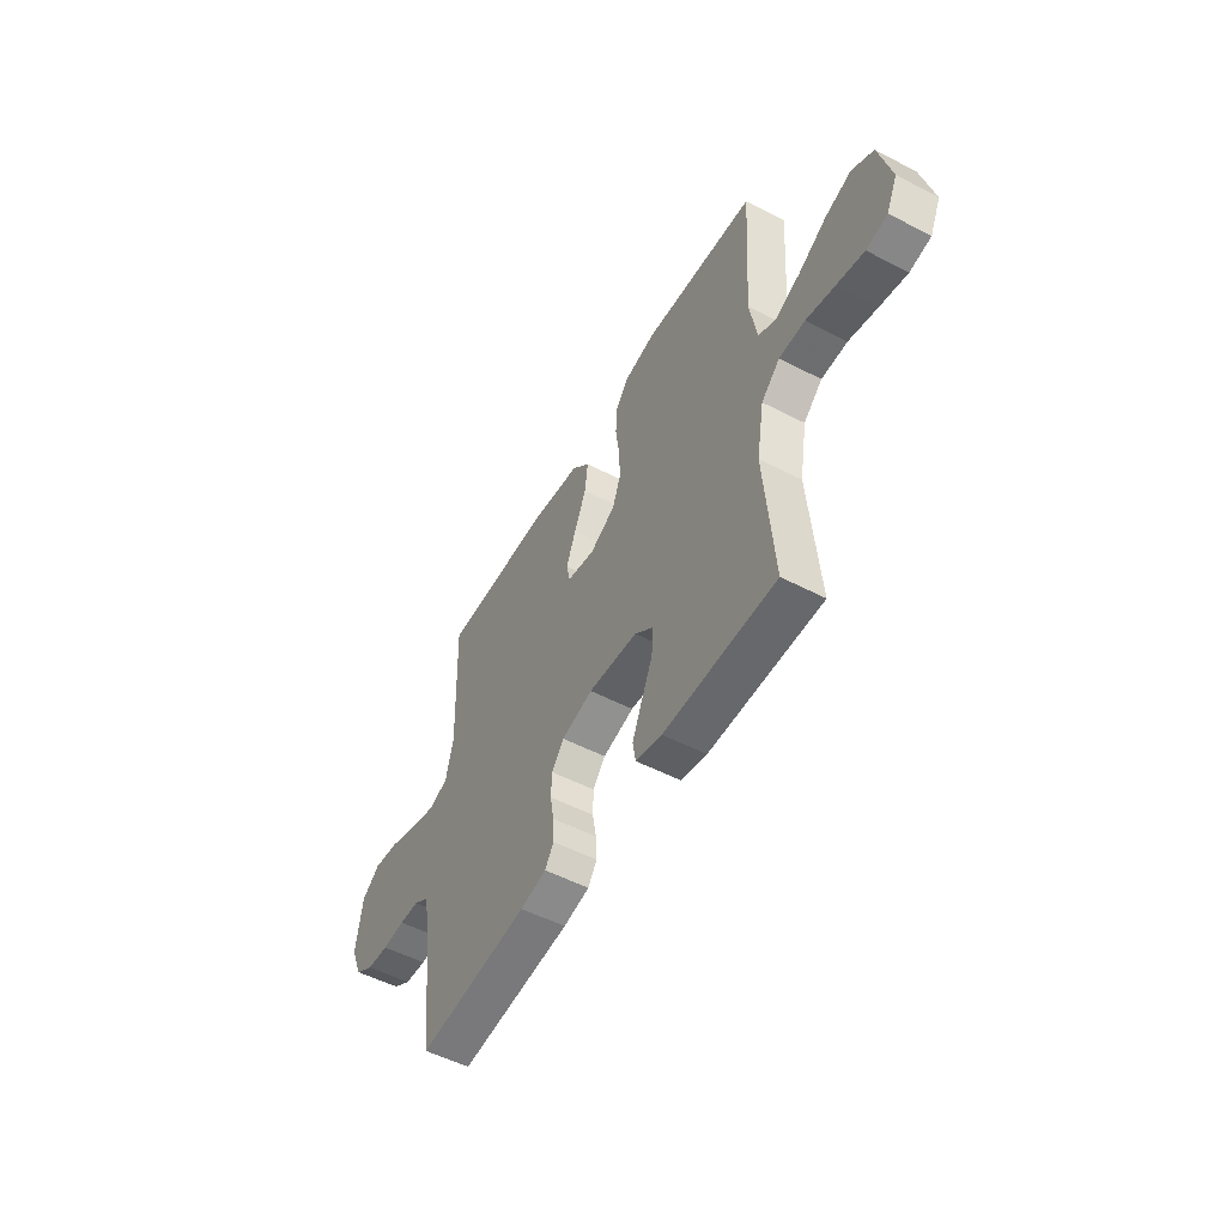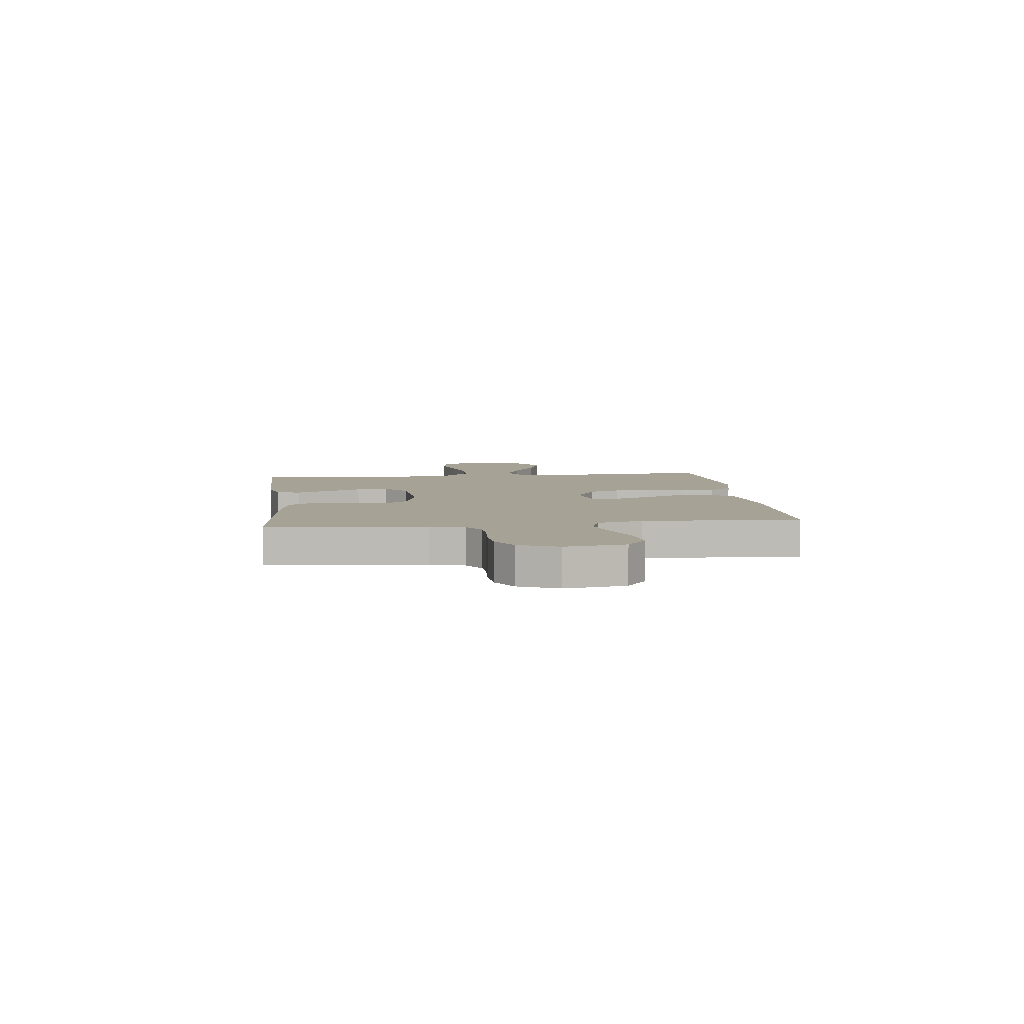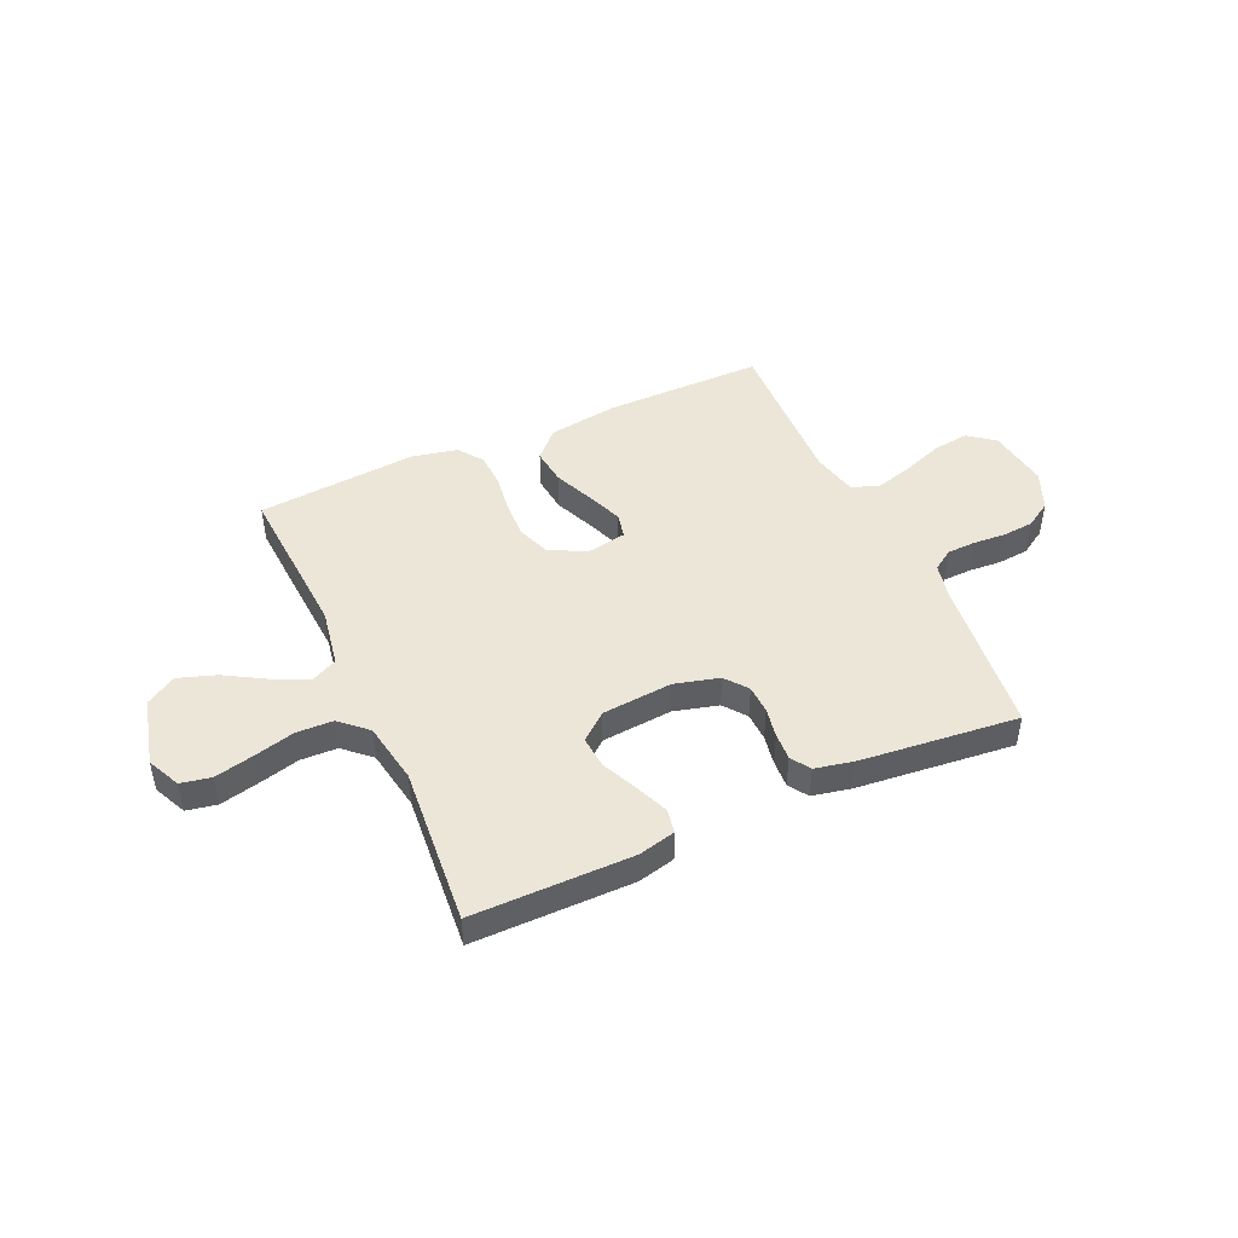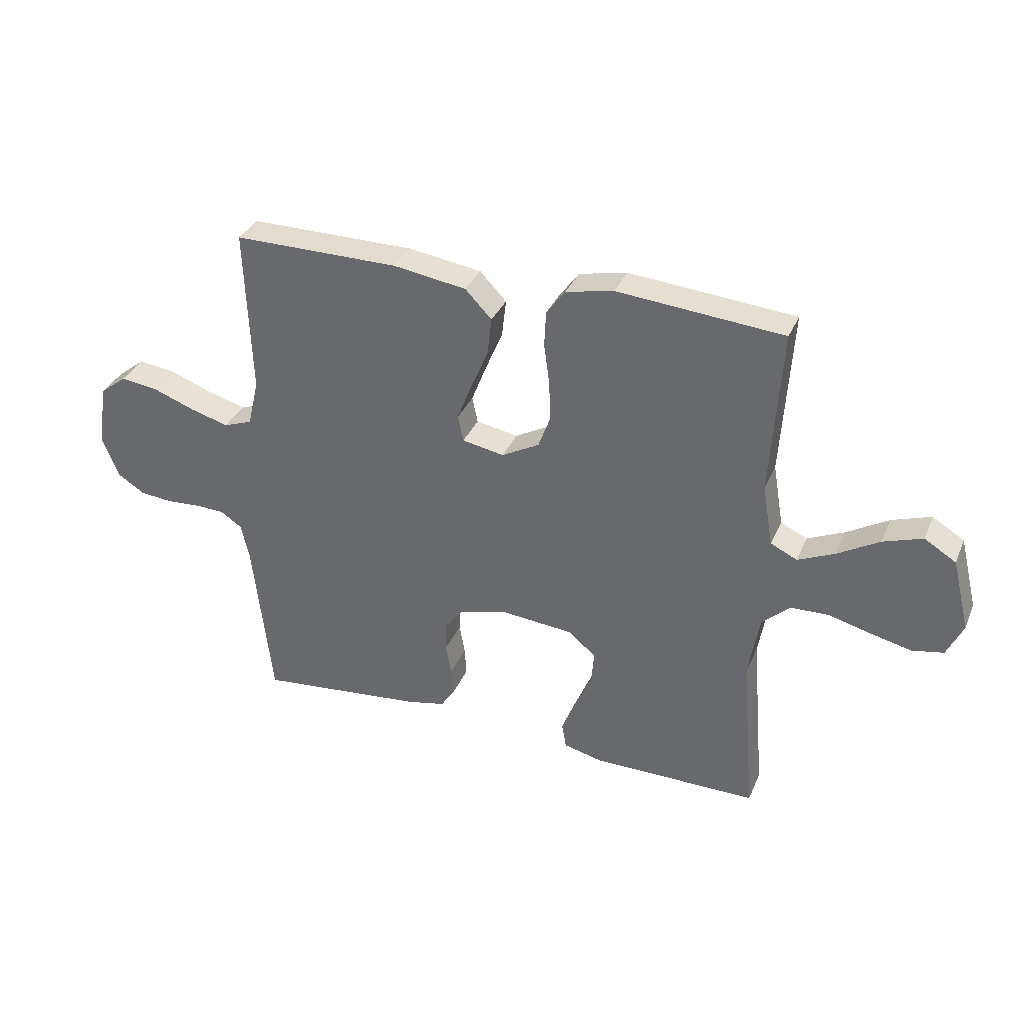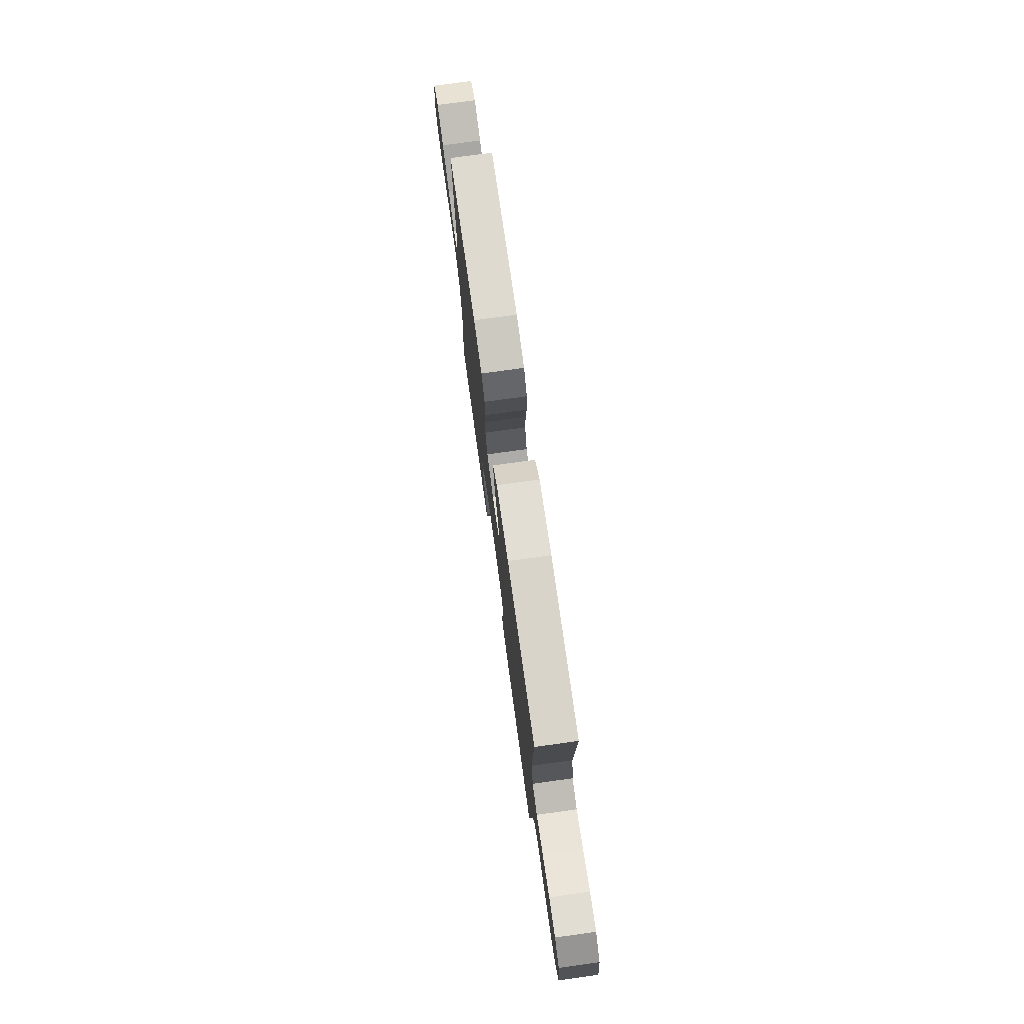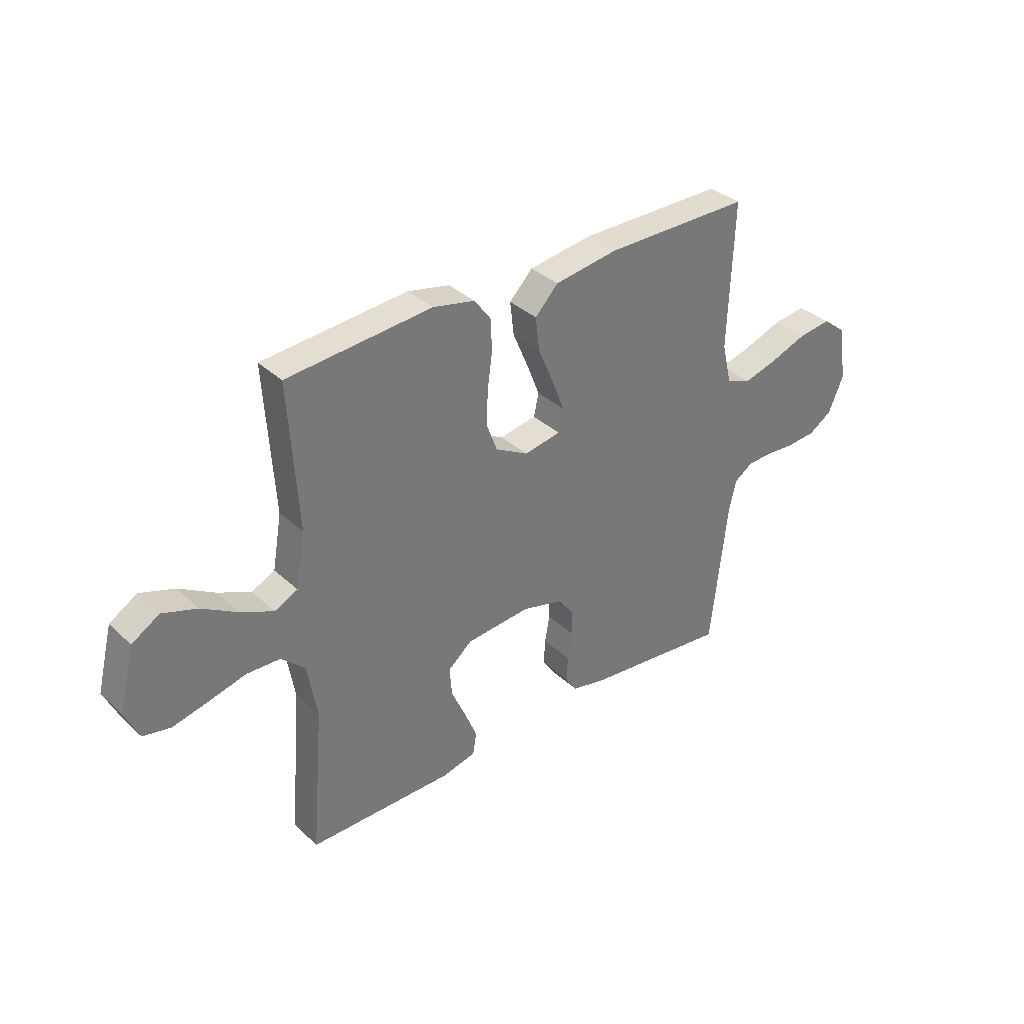
<metadata>
{"format":"obj","ext":"obj","renderer":"f3d","projection":"perspective","resolution":1024,"background":"white","views":[{"elev":-52.6,"azim":60.8,"up":"+Z"},{"elev":6.3,"azim":-96.5,"up":"+Y"},{"elev":46.1,"azim":155.8,"up":"+Y"},{"elev":34.0,"azim":21.0,"up":"+Z"},{"elev":75.4,"azim":-97.9,"up":"+Z"},{"elev":34.6,"azim":140.8,"up":"+Z"}]}
</metadata>
<code>
v 0.5 0.07 0.5
v 0.481 0.07 0.2
v 0.5 0.07 0.089
v 0.548 0.07 0.066
v 0.615 0.07 0.096
v 0.69 0.07 0.14
v 0.761 0.07 0.164
v 0.818 0.07 0.129
v 0.85 0.07 0
v 0.821 0.07 -0.062
v 0.764 0.07 -0.073
v 0.691 0.07 -0.056
v 0.614 0.07 -0.036
v 0.545 0.07 -0.038
v 0.495 0.07 -0.084
v 0.475 0.07 -0.2
v 0.5 0.07 -0.5
v 0.2 0.07 -0.499
v 0.13 0.07 -0.482
v 0.122 0.07 -0.436
v 0.148 0.07 -0.374
v 0.178 0.07 -0.307
v 0.183 0.07 -0.247
v 0.133 0.07 -0.205
v 0 0.07 -0.193
v -0.084 0.07 -0.215
v -0.117 0.07 -0.257
v -0.119 0.07 -0.311
v -0.109 0.07 -0.367
v -0.106 0.07 -0.419
v -0.13 0.07 -0.455
v -0.2 0.07 -0.47
v -0.5 0.07 -0.5
v -0.534 0.07 -0.2
v -0.549 0.07 -0.134
v -0.588 0.07 -0.108
v -0.641 0.07 -0.106
v -0.702 0.07 -0.11
v -0.761 0.07 -0.105
v -0.81 0.07 -0.074
v -0.841 0.07 0
v -0.824 0.07 0.115
v -0.775 0.07 0.153
v -0.707 0.07 0.144
v -0.631 0.07 0.116
v -0.561 0.07 0.096
v -0.509 0.07 0.115
v -0.489 0.07 0.2
v -0.5 0.07 0.5
v -0.2 0.07 0.499
v -0.068 0.07 0.479
v -0.02 0.07 0.429
v -0.028 0.07 0.36
v -0.06 0.07 0.285
v -0.086 0.07 0.218
v -0.076 0.07 0.171
v 0 0.07 0.157
v 0.068 0.07 0.194
v 0.09 0.07 0.254
v 0.087 0.07 0.325
v 0.077 0.07 0.398
v 0.08 0.07 0.462
v 0.114 0.07 0.508
v 0.2 0.07 0.526
v 0.5 0 0.5
v 0.481 0 0.2
v 0.5 0 0.089
v 0.548 0 0.066
v 0.615 0 0.096
v 0.69 0 0.14
v 0.761 0 0.164
v 0.818 0 0.129
v 0.85 0 0
v 0.821 0 -0.062
v 0.764 0 -0.073
v 0.691 0 -0.056
v 0.614 0 -0.036
v 0.545 0 -0.038
v 0.495 0 -0.084
v 0.475 0 -0.2
v 0.5 0 -0.5
v 0.2 0 -0.499
v 0.13 0 -0.482
v 0.122 0 -0.436
v 0.148 0 -0.374
v 0.178 0 -0.307
v 0.183 0 -0.247
v 0.133 0 -0.205
v 0 0 -0.193
v -0.084 0 -0.215
v -0.117 0 -0.257
v -0.119 0 -0.311
v -0.109 0 -0.367
v -0.106 0 -0.419
v -0.13 0 -0.455
v -0.2 0 -0.47
v -0.5 0 -0.5
v -0.534 0 -0.2
v -0.549 0 -0.134
v -0.588 0 -0.108
v -0.641 0 -0.106
v -0.702 0 -0.11
v -0.761 0 -0.105
v -0.81 0 -0.074
v -0.841 0 0
v -0.824 0 0.115
v -0.775 0 0.153
v -0.707 0 0.144
v -0.631 0 0.116
v -0.561 0 0.096
v -0.509 0 0.115
v -0.489 0 0.2
v -0.5 0 0.5
v -0.2 0 0.499
v -0.068 0 0.479
v -0.02 0 0.429
v -0.028 0 0.36
v -0.06 0 0.285
v -0.086 0 0.218
v -0.076 0 0.171
v 0 0 0.157
v 0.068 0 0.194
v 0.09 0 0.254
v 0.087 0 0.325
v 0.077 0 0.398
v 0.08 0 0.462
v 0.114 0 0.508
v 0.2 0 0.526
f 64 1 2
f 63 64 2
f 62 63 2
f 61 62 2
f 60 61 2
f 59 60 2 3
f 58 59 3 4
f 57 58 4
f 52 53 54
f 51 52 54
f 50 51 54
f 49 50 54
f 48 49 54
f 47 48 54 55
f 46 47 55 56
f 43 44 45
f 42 43 45
f 41 42 45
f 40 41 45
f 39 40 45
f 38 39 45
f 37 38 45
f 36 37 45 46
f 46 56 57
f 36 46 57
f 35 36 57
f 32 33 34
f 31 32 34
f 30 31 34
f 29 30 34
f 28 29 34
f 27 28 34 35
f 20 21 22
f 19 20 22
f 18 19 22
f 17 18 22
f 16 17 22
f 15 16 22 23
f 14 15 23 24
f 11 12 13
f 10 11 13
f 9 10 13
f 8 9 13
f 7 8 13
f 6 7 13
f 5 6 13
f 4 5 13 14
f 14 24 25
f 4 14 25
f 57 4 25
f 26 27 35 57
f 25 26 57
f 66 65 128
f 66 128 127
f 66 127 126
f 66 126 125
f 66 125 124
f 67 66 124 123
f 68 67 123 122
f 68 122 121
f 118 117 116
f 118 116 115
f 118 115 114
f 118 114 113
f 118 113 112
f 119 118 112 111
f 120 119 111 110
f 109 108 107
f 109 107 106
f 109 106 105
f 109 105 104
f 109 104 103
f 109 103 102
f 109 102 101
f 110 109 101 100
f 121 120 110
f 121 110 100
f 121 100 99
f 98 97 96
f 98 96 95
f 98 95 94
f 98 94 93
f 98 93 92
f 99 98 92 91
f 86 85 84
f 86 84 83
f 86 83 82
f 86 82 81
f 86 81 80
f 87 86 80 79
f 88 87 79 78
f 77 76 75
f 77 75 74
f 77 74 73
f 77 73 72
f 77 72 71
f 77 71 70
f 77 70 69
f 78 77 69 68
f 89 88 78
f 89 78 68
f 89 68 121
f 121 99 91 90
f 121 90 89
f 1 65 66 2
f 2 66 67 3
f 3 67 68 4
f 4 68 69 5
f 5 69 70 6
f 6 70 71 7
f 7 71 72 8
f 8 72 73 9
f 9 73 74 10
f 10 74 75 11
f 11 75 76 12
f 12 76 77 13
f 13 77 78 14
f 14 78 79 15
f 15 79 80 16
f 16 80 81 17
f 17 81 82 18
f 18 82 83 19
f 19 83 84 20
f 20 84 85 21
f 21 85 86 22
f 22 86 87 23
f 23 87 88 24
f 24 88 89 25
f 25 89 90 26
f 26 90 91 27
f 27 91 92 28
f 28 92 93 29
f 29 93 94 30
f 30 94 95 31
f 31 95 96 32
f 32 96 97 33
f 33 97 98 34
f 34 98 99 35
f 35 99 100 36
f 36 100 101 37
f 37 101 102 38
f 38 102 103 39
f 39 103 104 40
f 40 104 105 41
f 41 105 106 42
f 42 106 107 43
f 43 107 108 44
f 44 108 109 45
f 45 109 110 46
f 46 110 111 47
f 47 111 112 48
f 48 112 113 49
f 49 113 114 50
f 50 114 115 51
f 51 115 116 52
f 52 116 117 53
f 53 117 118 54
f 54 118 119 55
f 55 119 120 56
f 56 120 121 57
f 57 121 122 58
f 58 122 123 59
f 59 123 124 60
f 60 124 125 61
f 61 125 126 62
f 62 126 127 63
f 63 127 128 64
f 64 128 65 1

</code>
